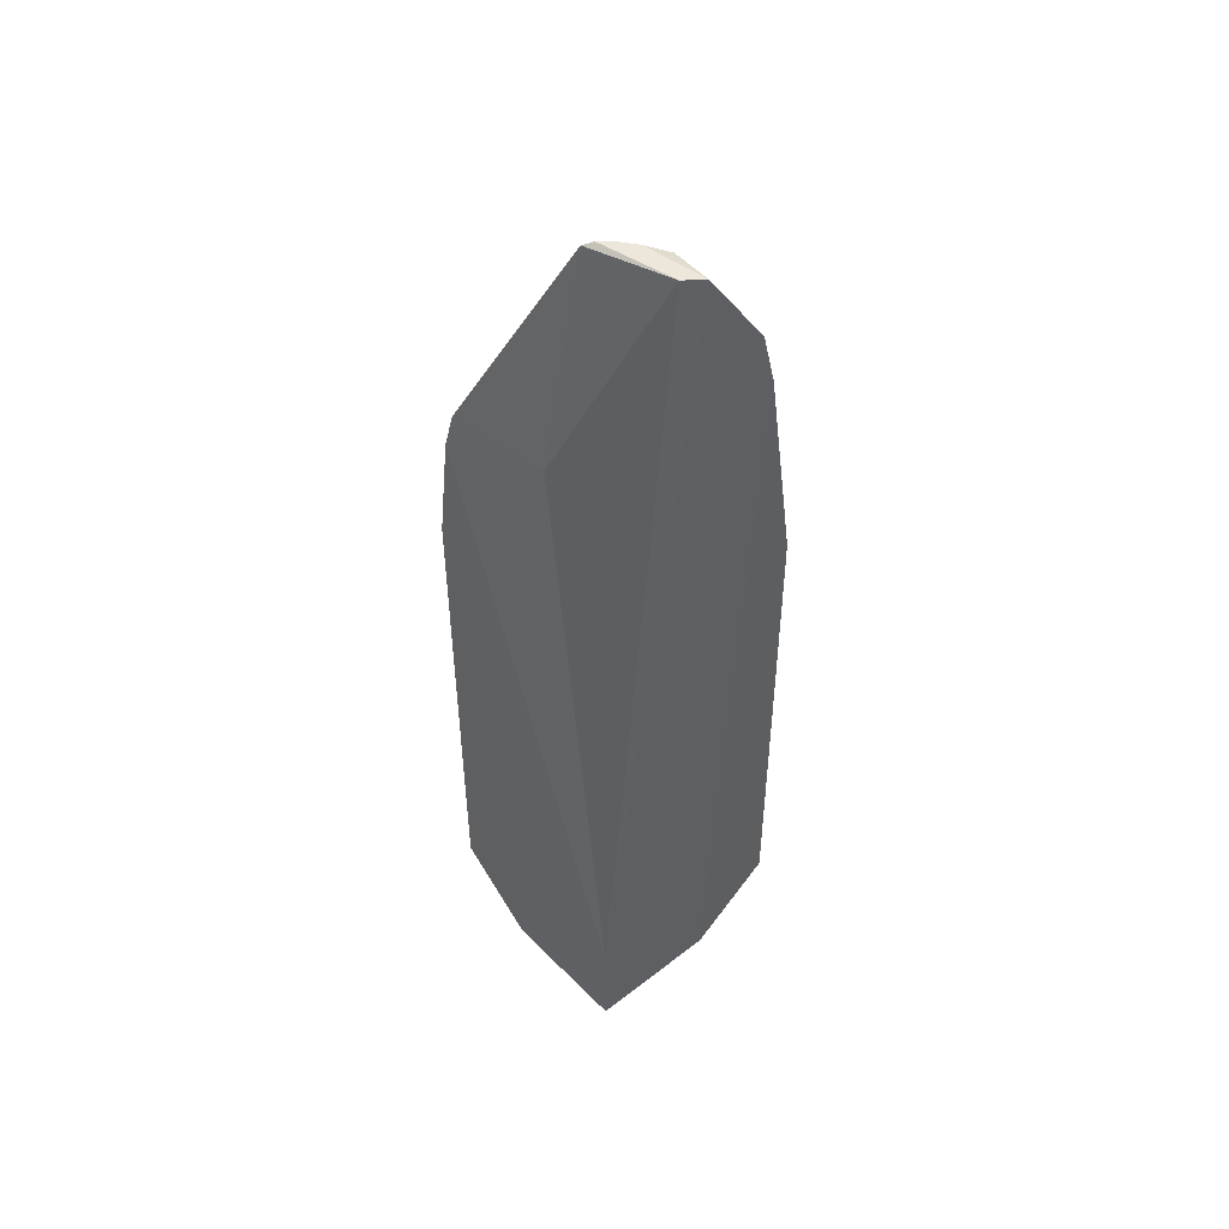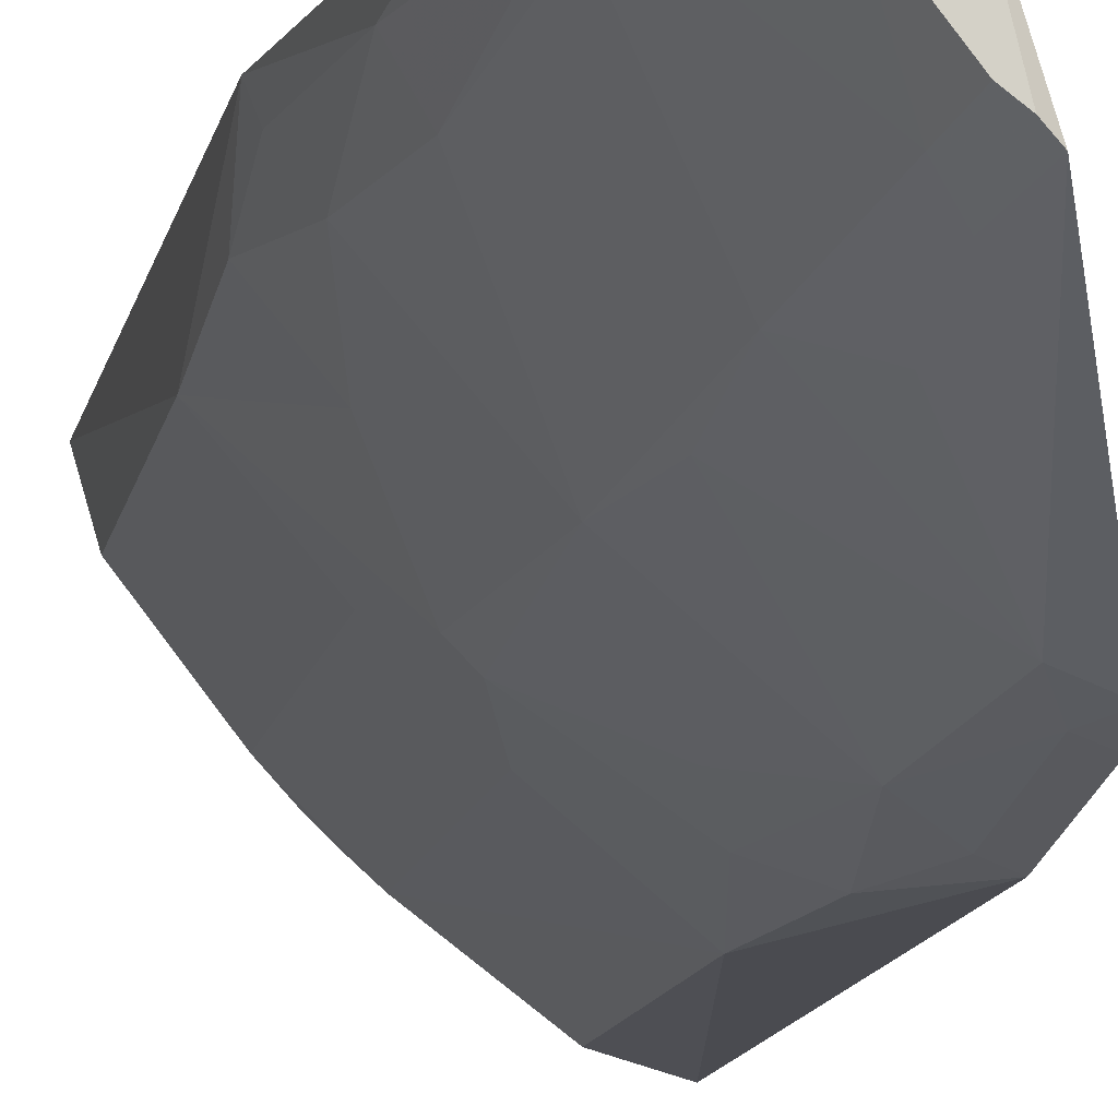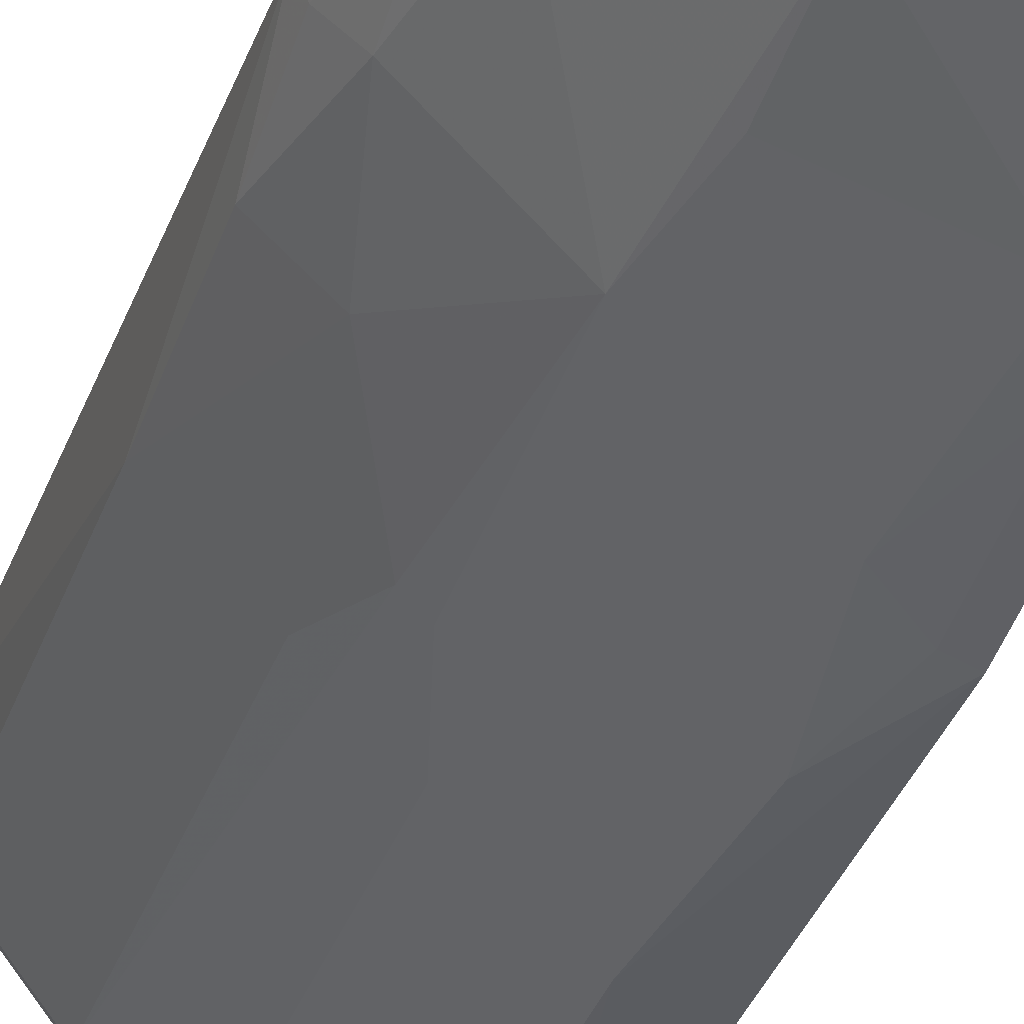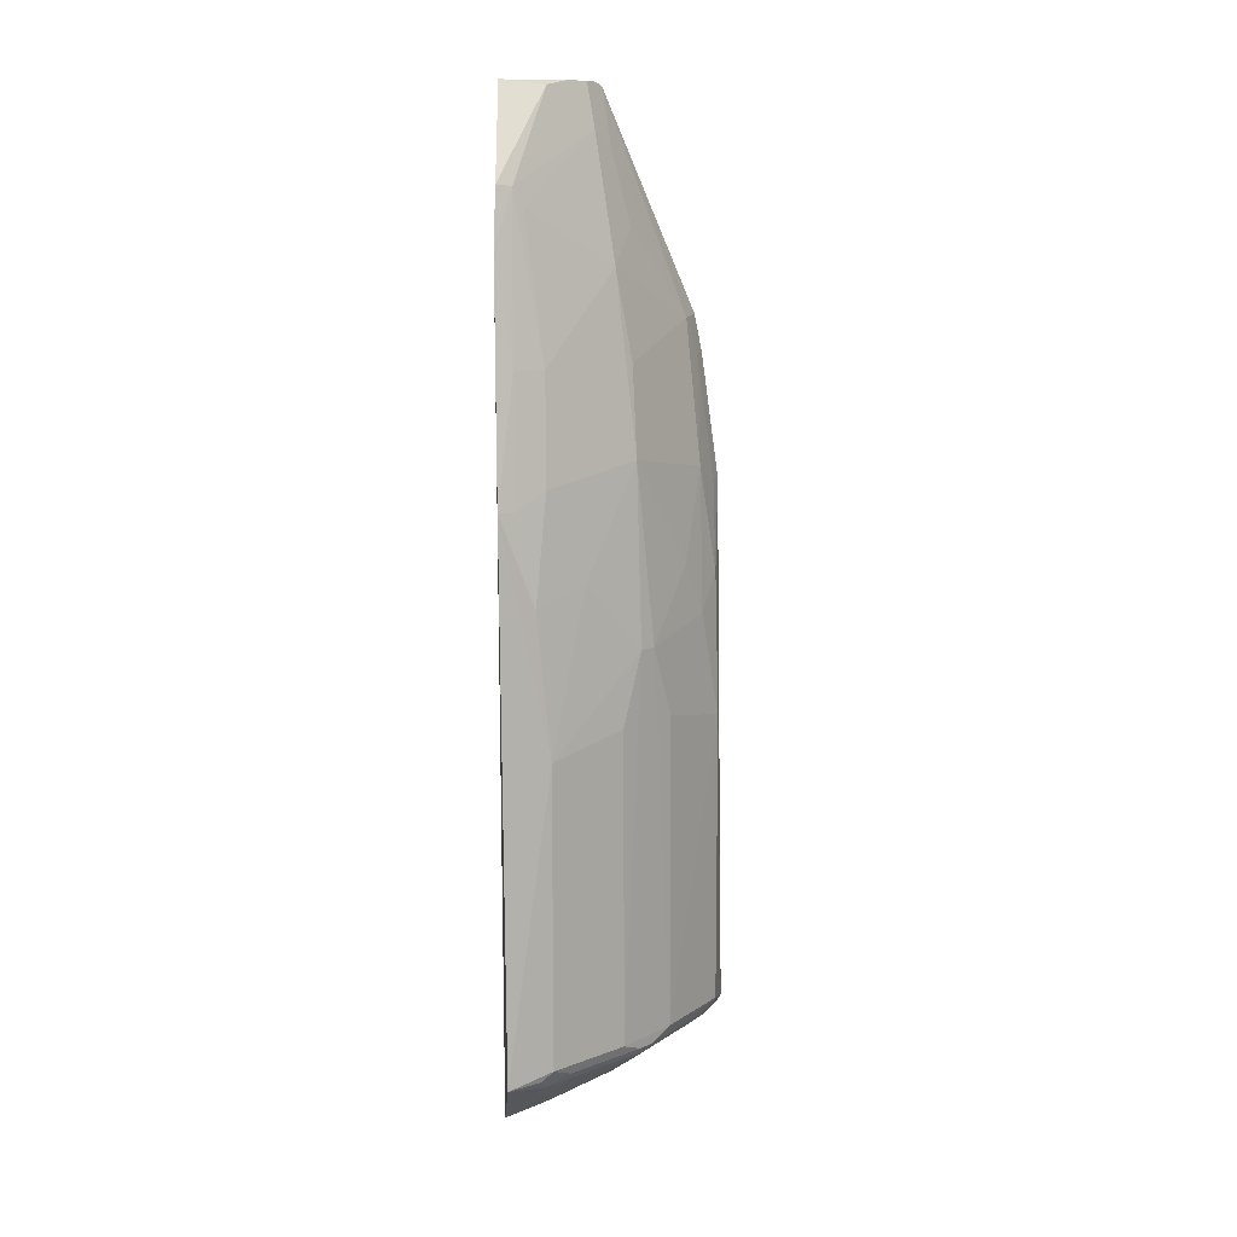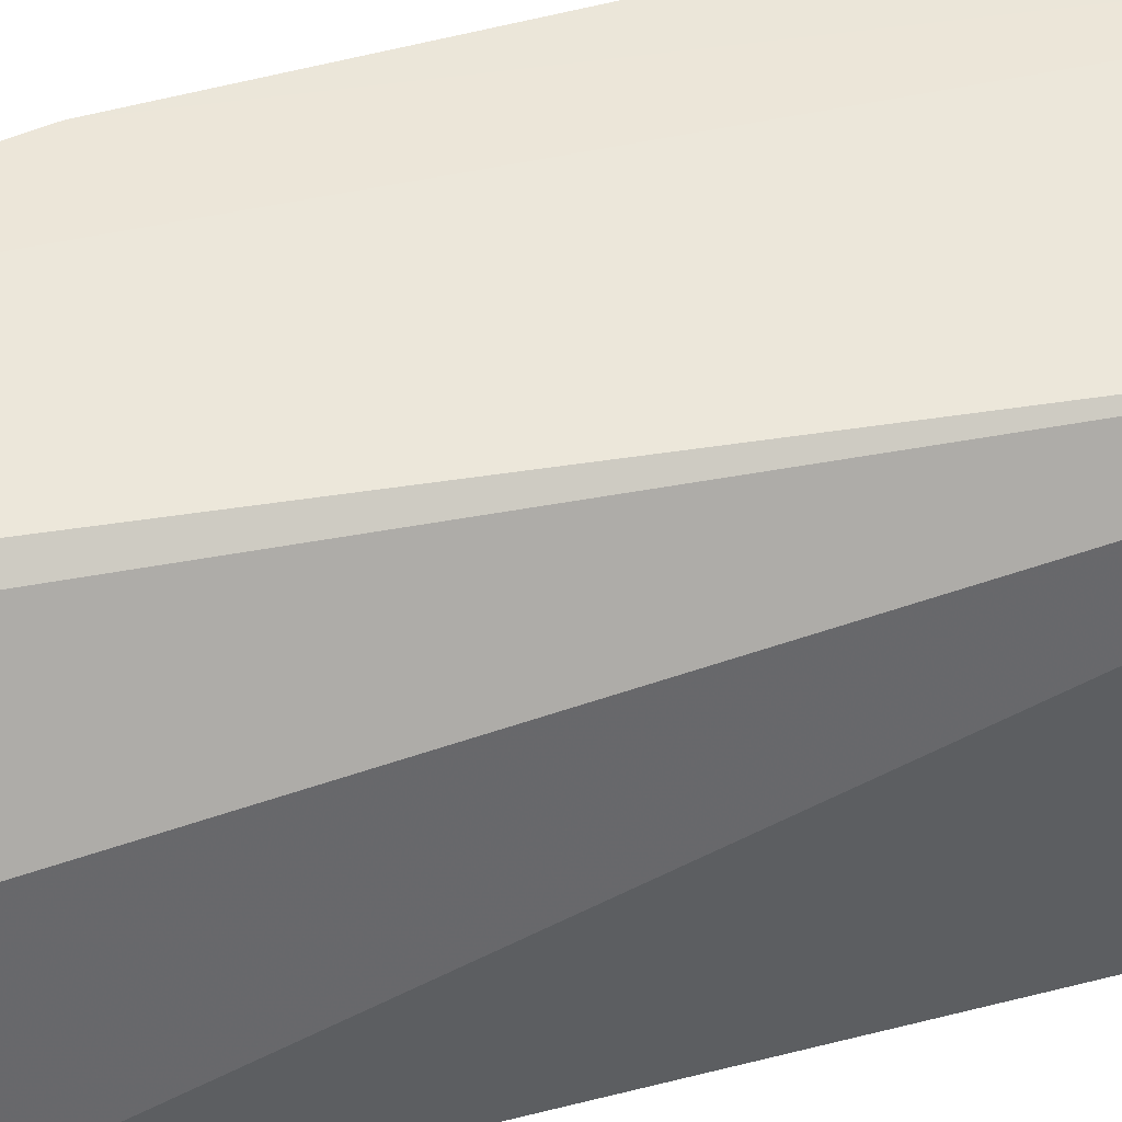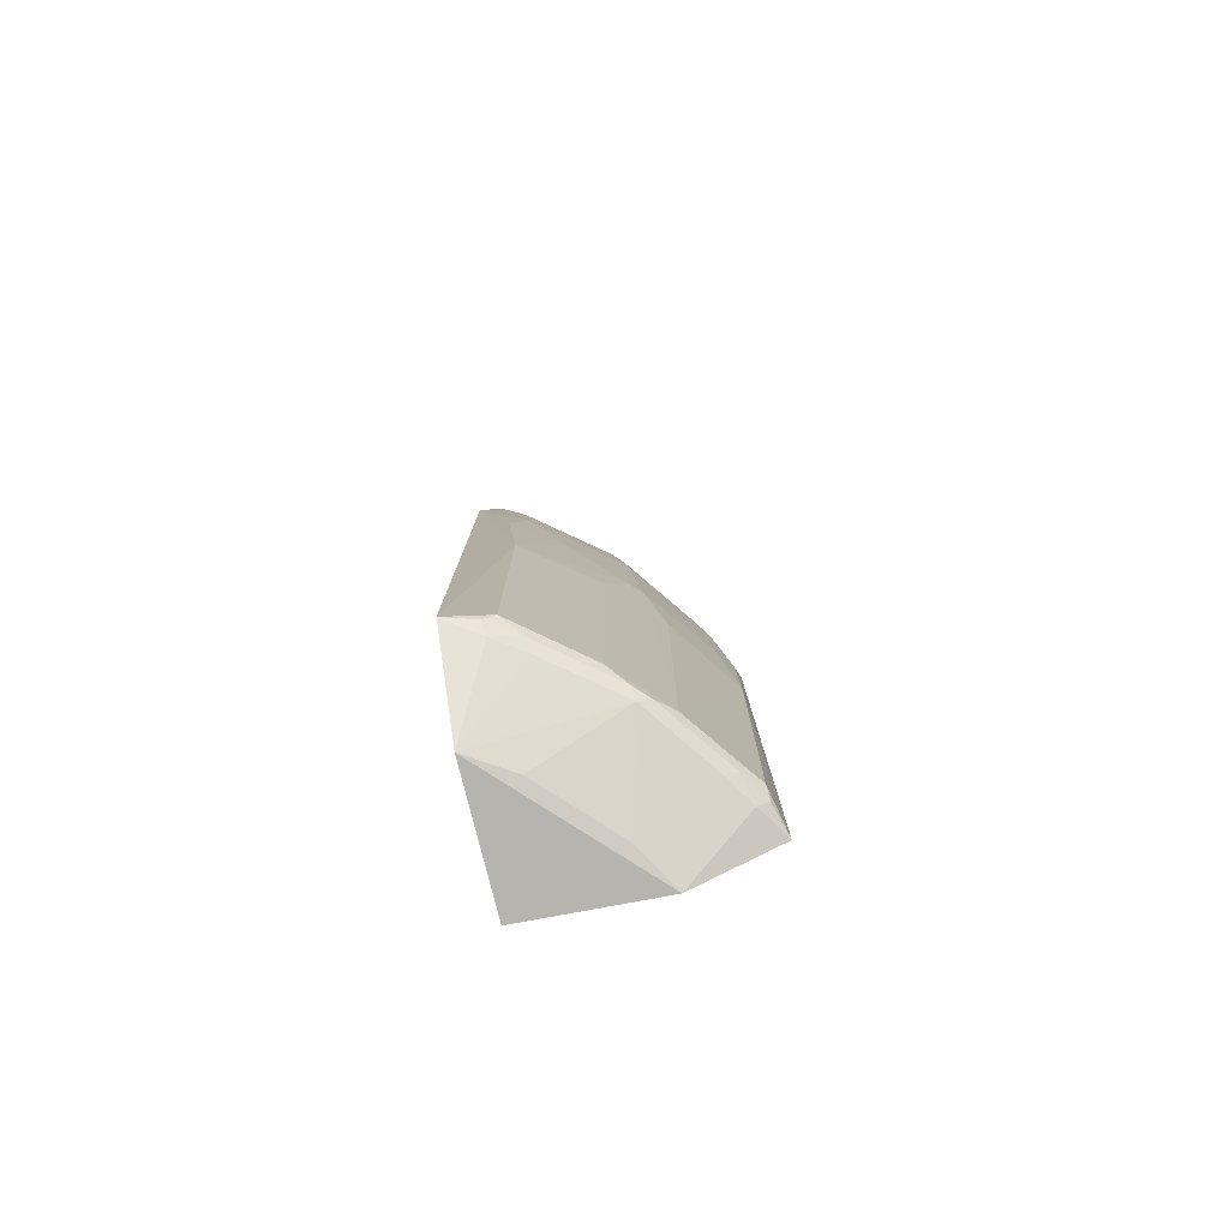
<metadata>
{"format":"obj","ext":"obj","renderer":"f3d","projection":"perspective","resolution":1024,"background":"white","views":[{"elev":50.7,"azim":138.6,"up":"+Z"},{"elev":-9.7,"azim":-8.3,"up":"+Y"},{"elev":-31.7,"azim":-16.5,"up":"+Y"},{"elev":11.6,"azim":-94.2,"up":"+Z"},{"elev":47.9,"azim":73.1,"up":"+Y"},{"elev":-77.9,"azim":-78.0,"up":"+Z"}]}
</metadata>
<code>
v -0.1039 -0.2446 0.2547
v -0.1055 -0.2583 -0.1114
v -0.1075 -0.1358 -0.1501
v -0.1662 -0.1358 0.3936
v -0.224 -0.1576 0.05994
v -0.1151 -0.1849 0.2757
v -0.1049 -0.21 -0.1477
v -0.1675 -0.2226 0.0697
v -0.23 -0.1338 -0.1114
v -0.1075 -0.1358 -0.0869
v -0.1421 -0.1886 0.3914
v -0.1037 -0.254 0.1865
v -0.2257 -0.132 0.1865
v -0.1817 -0.1332 -0.1477
v -0.1946 -0.1961 -0.1034
v -0.1566 -0.1434 0.3936
v -0.1062 -0.2403 0.2751
v -0.1293 -0.2523 0.05994
v -0.206 -0.132 0.313
v -0.1943 -0.1958 0.0697
v -0.2241 -0.1577 -0.1035
v -0.1786 -0.2069 -0.114
v -0.152 -0.1803 0.3936
v -0.128 -0.2417 0.1958
v -0.1678 -0.223 -0.1034
v -0.1846 -0.2057 0.1086
v -0.1662 -0.1576 -0.1452
v -0.1243 -0.2466 -0.1149
v -0.1846 -0.2057 -0.109
v -0.2182 -0.1526 -0.1149
v -0.1465 -0.1845 0.3936
v -0.1687 -0.1595 0.391
v -0.1123 -0.2412 0.2542
v -0.1221 -0.2511 0.1377
v -0.1655 -0.1938 0.3022
v -0.1294 -0.2524 -0.1035
v -0.1774 -0.2129 0.1086
v -0.2134 -0.1563 0.1958
v -0.1293 -0.1945 -0.1452
v -0.1406 -0.2355 -0.1143
v -0.1774 -0.2129 -0.109
v -0.2246 -0.1512 -0.109
v -0.2072 -0.1689 -0.1143
v -0.1599 -0.1701 0.3936
v -0.1992 -0.1333 0.3428
v -0.1121 -0.2506 0.1861
v -0.1202 -0.2345 0.2738
v -0.1477 -0.1929 0.3608
v -0.1944 -0.147 0.3318
v -0.1229 -0.2529 -0.109
v -0.1756 -0.2039 0.2056
v -0.1382 -0.2423 0.1181
v -0.2228 -0.1504 0.1377
v -0.2129 -0.1406 0.2542
v -0.1386 -0.2427 -0.109
v -0.2144 -0.1669 -0.109
v -0.1558 -0.1841 0.3702
v -0.1477 -0.2028 0.3219
v -0.196 -0.1415 0.342
v -0.2038 -0.1565 0.254
v -0.204 -0.1762 0.1472
v -0.167 -0.2024 0.2539
v -0.1479 -0.2323 0.1472
v -0.2222 -0.1404 0.1861
f 10 6 1
f 10 7 3
f 10 1 7
f 12 7 1
f 12 2 7
f 13 9 5
f 14 3 7
f 14 9 13
f 16 10 4
f 16 6 10
f 16 11 6
f 17 1 6
f 17 6 11
f 18 2 12
f 19 4 10
f 19 14 13
f 19 10 3
f 19 3 14
f 20 5 15
f 21 15 5
f 21 5 9
f 23 16 4
f 25 18 8
f 26 20 15
f 26 5 20
f 27 22 14
f 27 14 7
f 28 7 2
f 29 15 21
f 30 9 14
f 31 23 11
f 31 11 16
f 31 16 23
f 33 12 1
f 33 1 17
f 34 18 12
f 36 2 18
f 36 18 25
f 37 8 18
f 37 25 8
f 37 26 15
f 37 15 25
f 39 27 7
f 39 7 22
f 39 22 27
f 40 22 7
f 40 7 28
f 41 29 22
f 41 25 15
f 41 15 29
f 41 36 25
f 42 21 9
f 42 9 30
f 43 30 14
f 43 14 22
f 44 32 23
f 44 23 4
f 44 4 32
f 45 32 4
f 45 4 19
f 46 33 24
f 46 12 33
f 46 34 12
f 46 24 34
f 47 33 17
f 47 17 11
f 47 24 33
f 48 47 11
f 50 28 2
f 50 2 36
f 51 26 37
f 52 34 24
f 52 37 18
f 52 18 34
f 53 13 5
f 54 19 13
f 55 41 22
f 55 22 40
f 55 40 28
f 55 28 50
f 55 50 36
f 55 36 41
f 56 29 21
f 56 21 42
f 56 42 30
f 56 30 43
f 56 43 22
f 56 22 29
f 57 35 48
f 57 49 35
f 57 23 32
f 57 48 11
f 57 11 23
f 58 48 35
f 58 35 47
f 58 47 48
f 59 32 45
f 59 45 19
f 59 19 54
f 59 57 32
f 59 49 57
f 60 35 49
f 60 51 35
f 60 38 51
f 60 54 38
f 60 59 54
f 60 49 59
f 61 51 38
f 61 26 51
f 61 38 53
f 61 53 5
f 61 5 26
f 62 47 35
f 62 35 51
f 62 51 24
f 62 24 47
f 63 51 37
f 63 37 52
f 63 52 24
f 63 24 51
f 64 53 38
f 64 13 53
f 64 54 13
f 64 38 54

</code>
